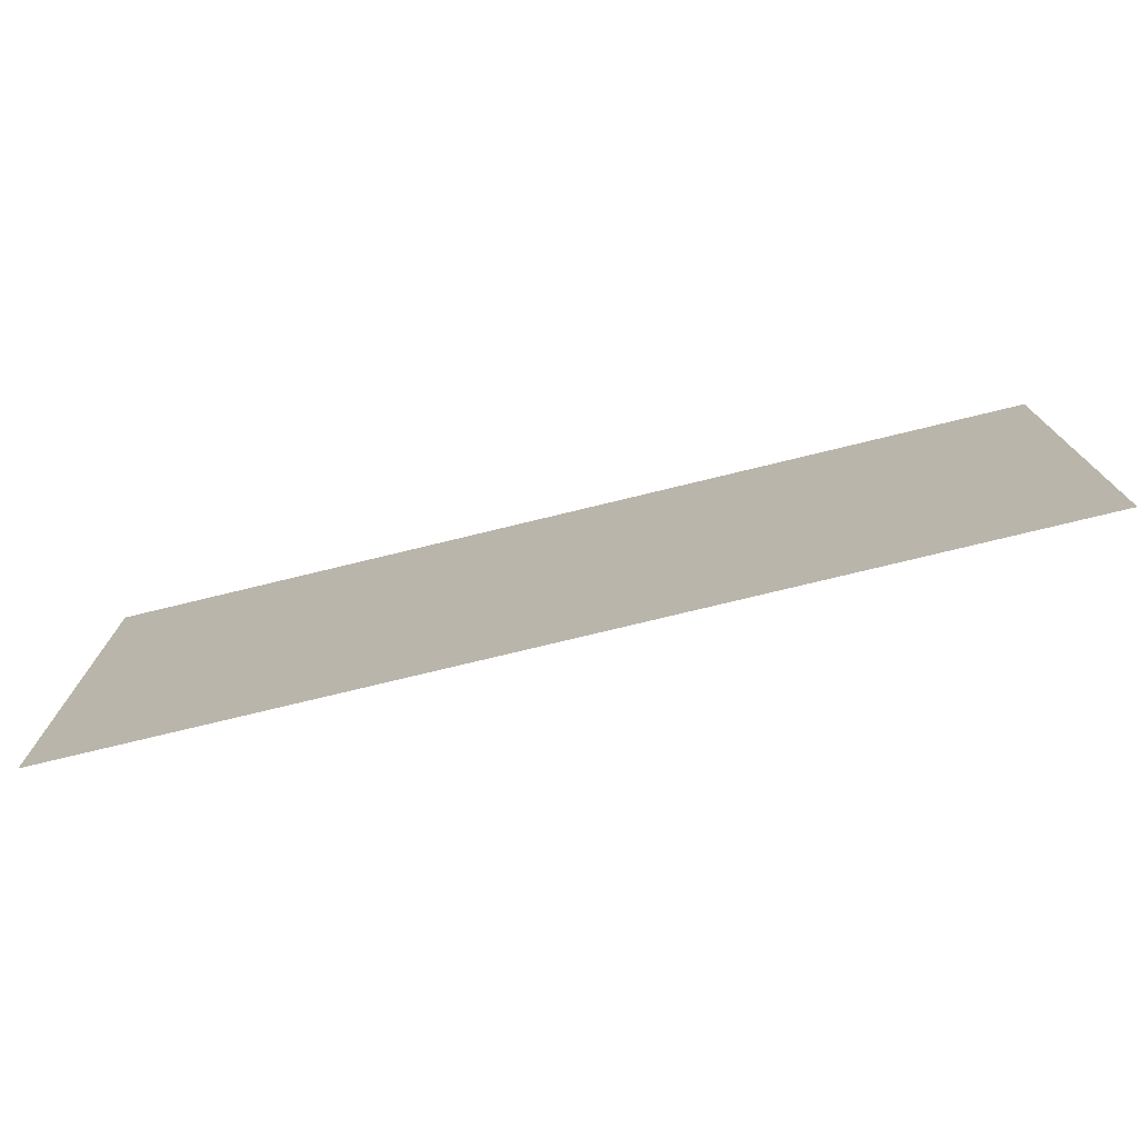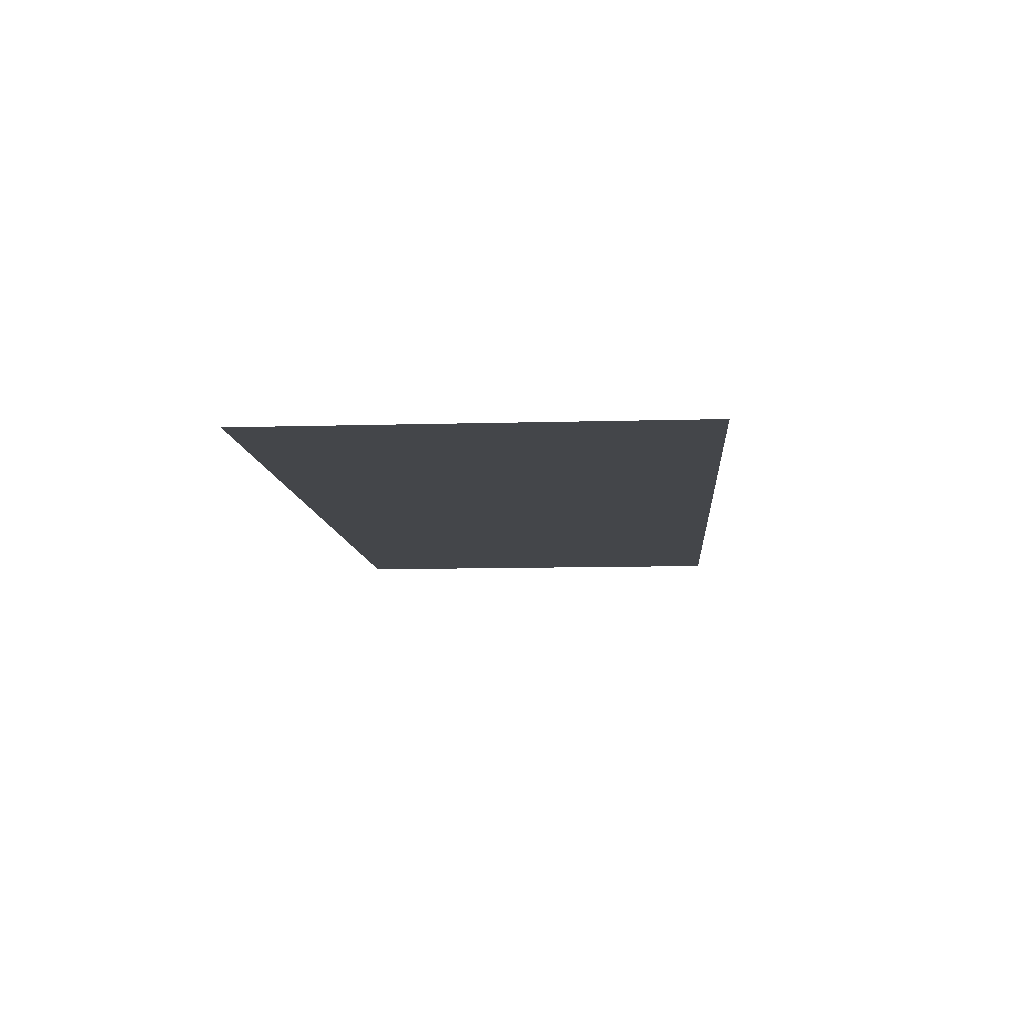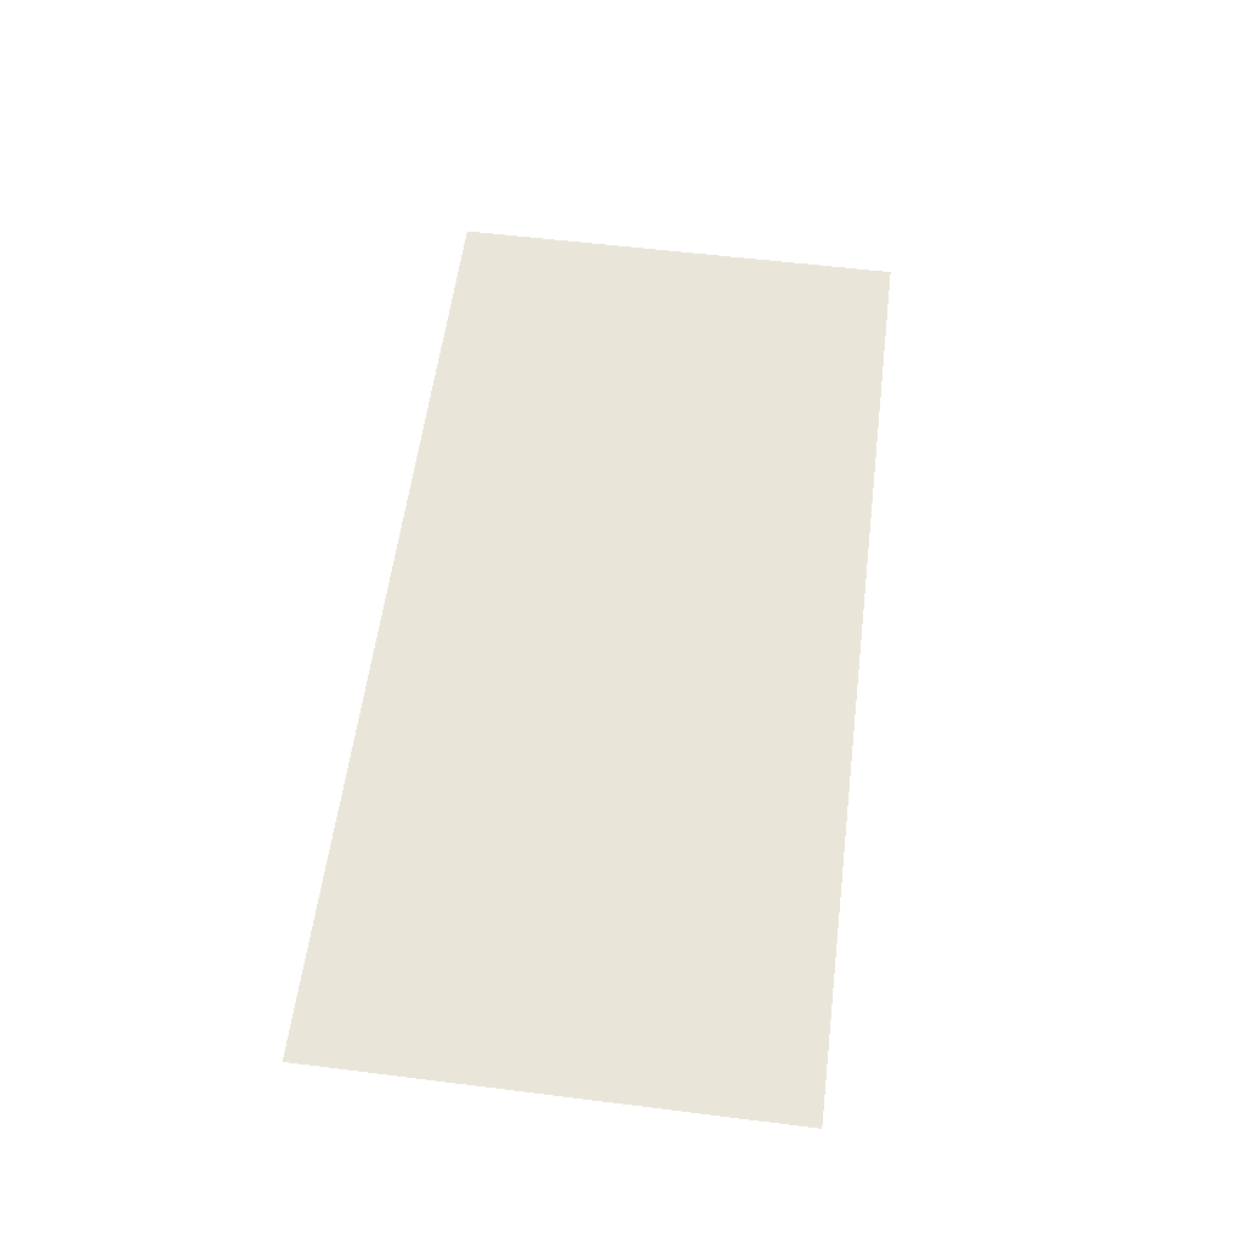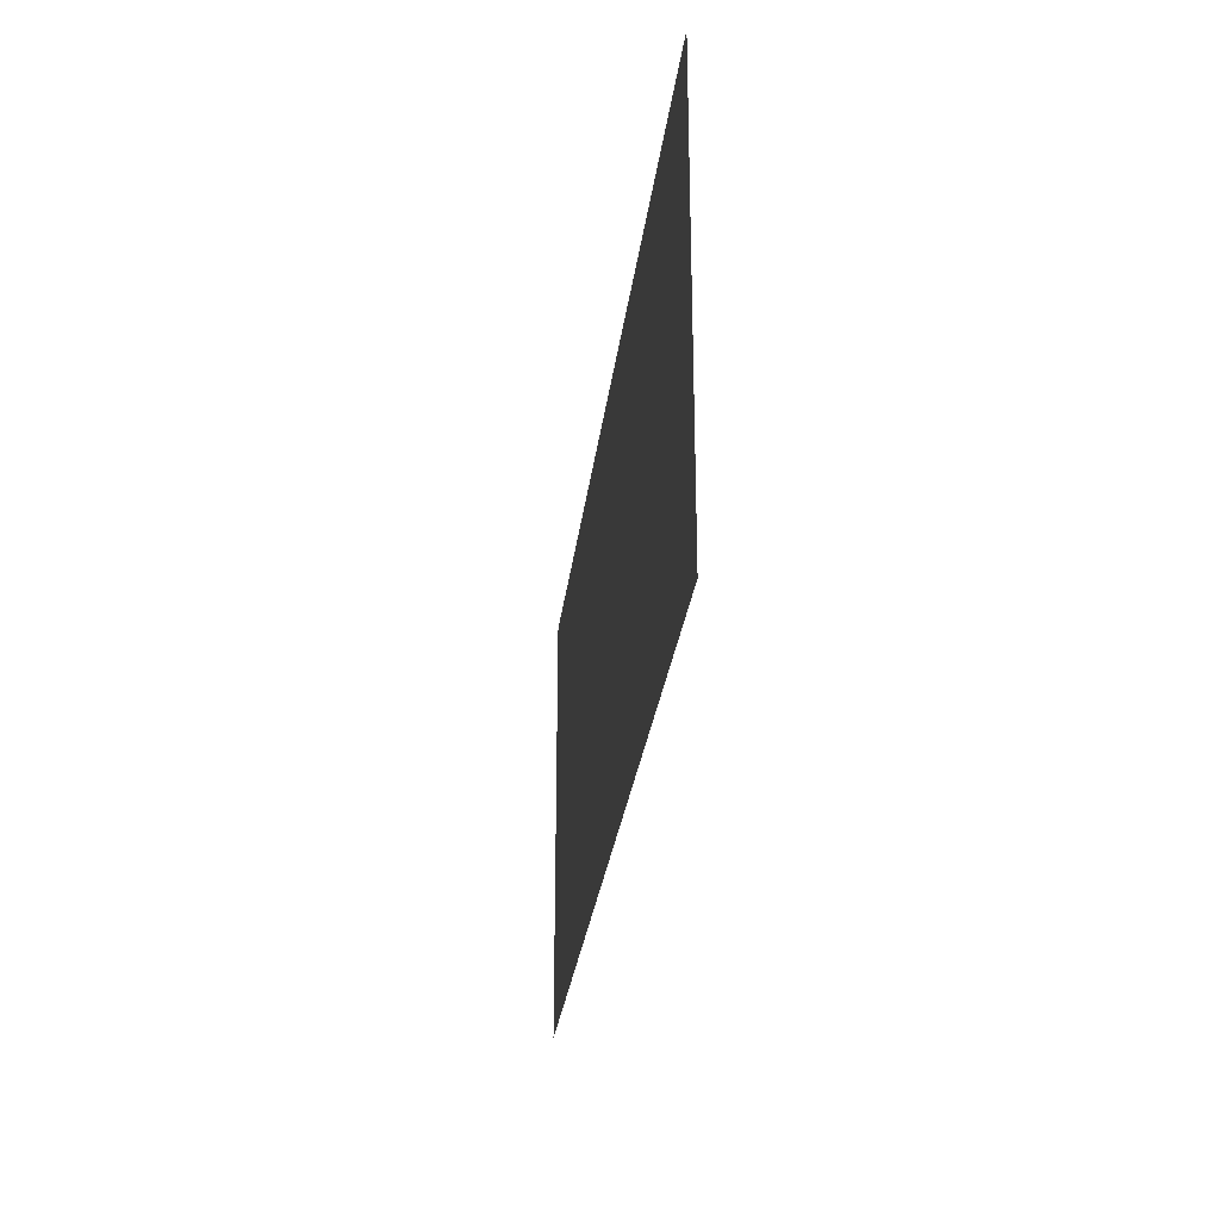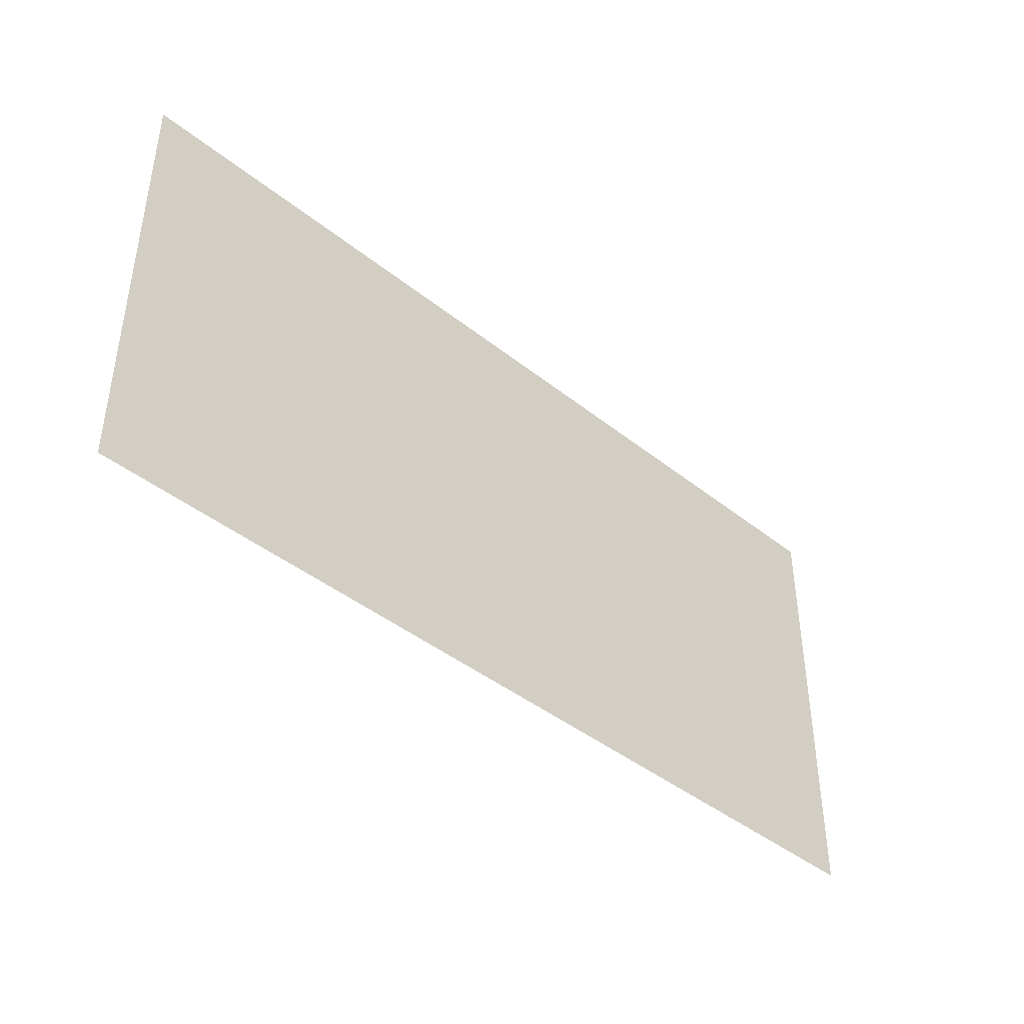
<metadata>
{"format":"obj","ext":"obj","renderer":"f3d","projection":"perspective","resolution":1024,"background":"white","views":[{"elev":-75.3,"azim":-166.3,"up":"+Z"},{"elev":-9.7,"azim":94.3,"up":"+Y"},{"elev":57.9,"azim":-82.7,"up":"+Y"},{"elev":-28.2,"azim":83.2,"up":"+Z"},{"elev":-42.0,"azim":-43.8,"up":"+Z"}]}
</metadata>
<code>
g lvl_Football_01_Floor_mesh
v -35.39 -0.1993 21.89
v -35.39 -0.1993 -15.61
v 42.11 -0.1993 -15.61
v 42.11 -0.1993 21.89
g lvl_Football_01_Floor_mesh_0
f 3 2 1
f 4 3 1

</code>
